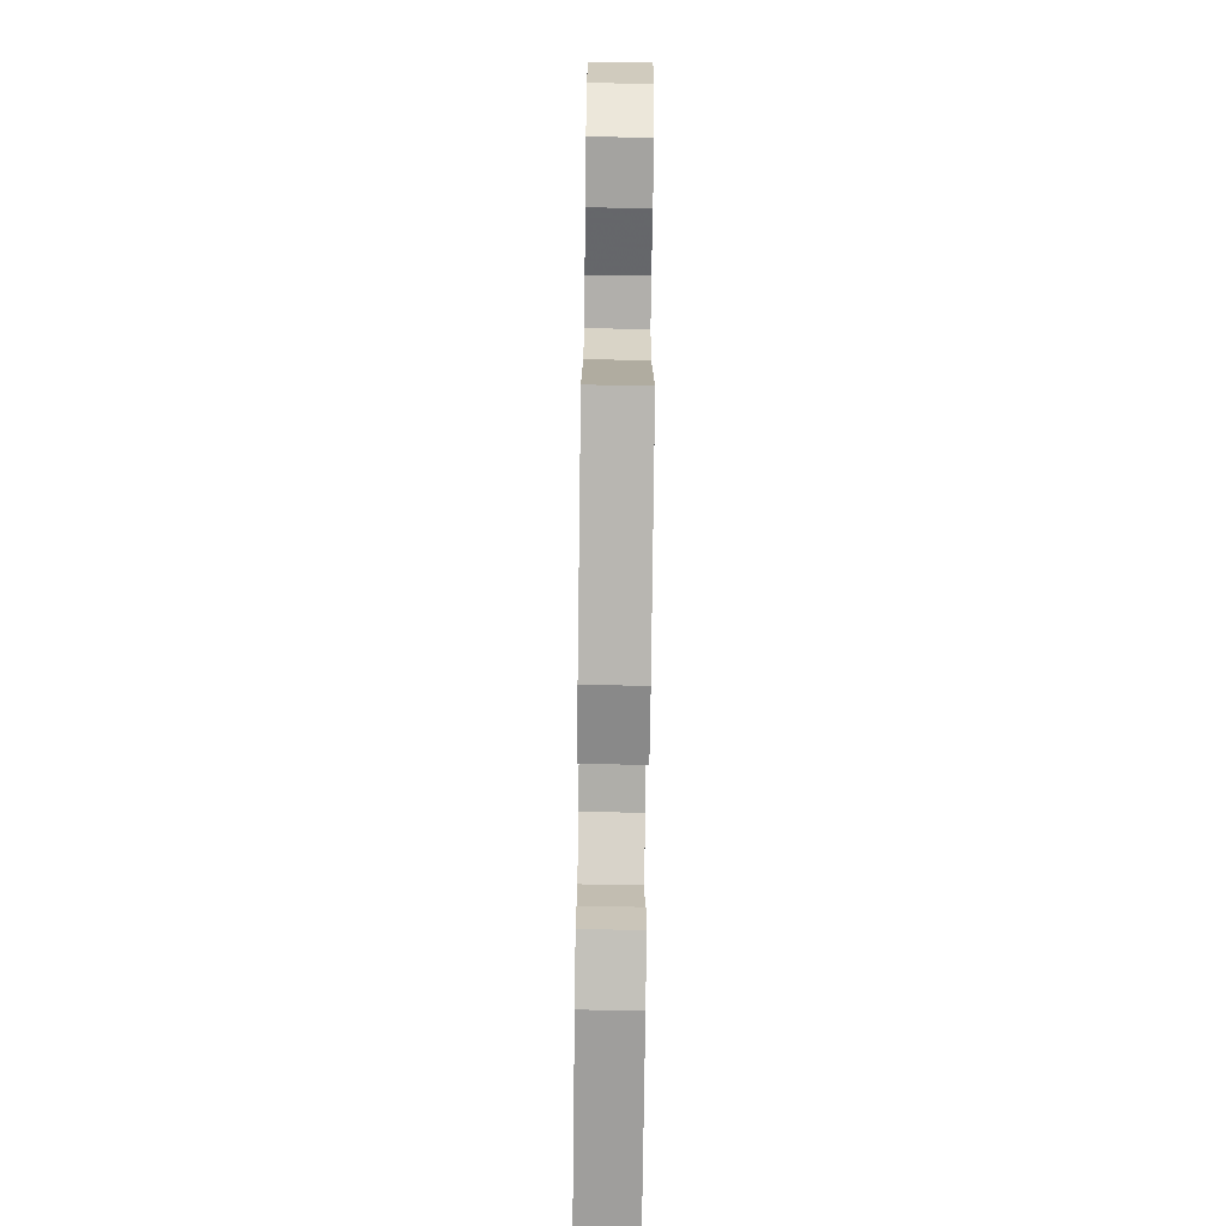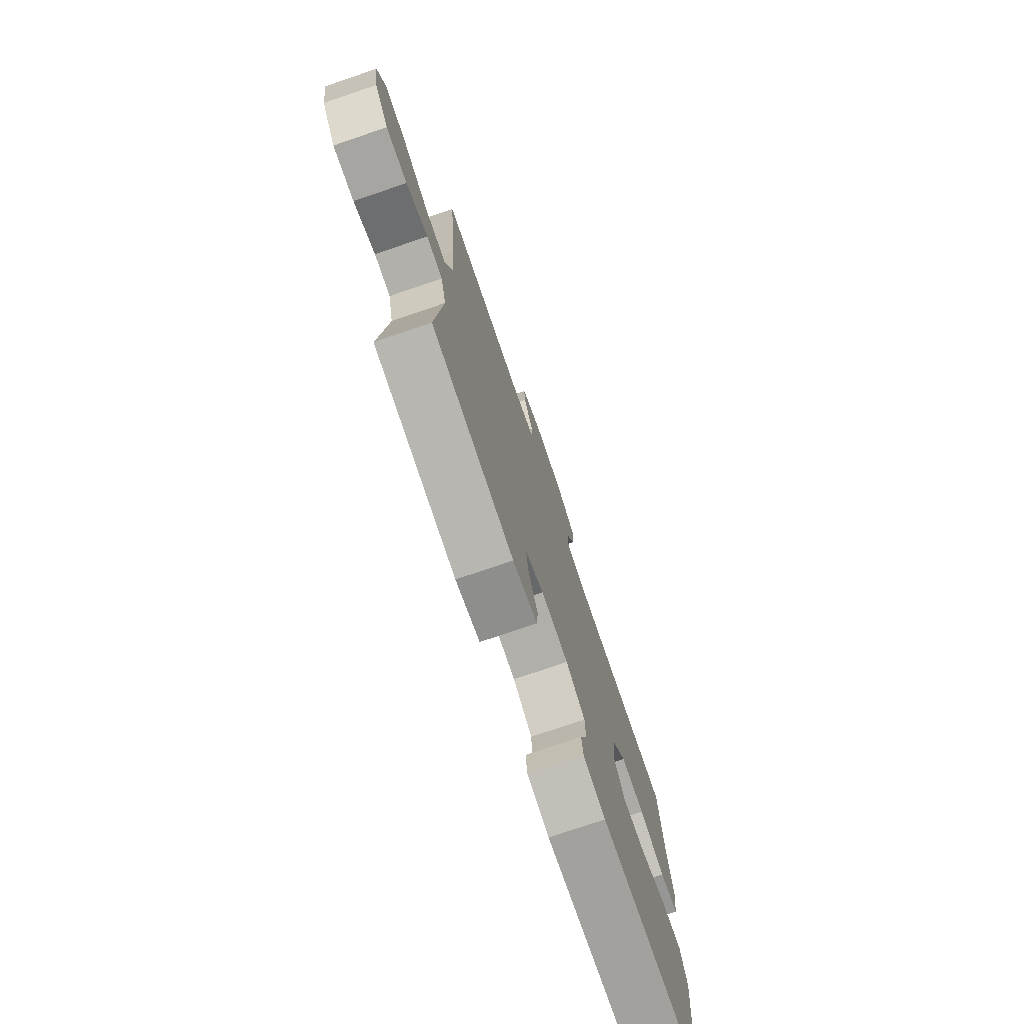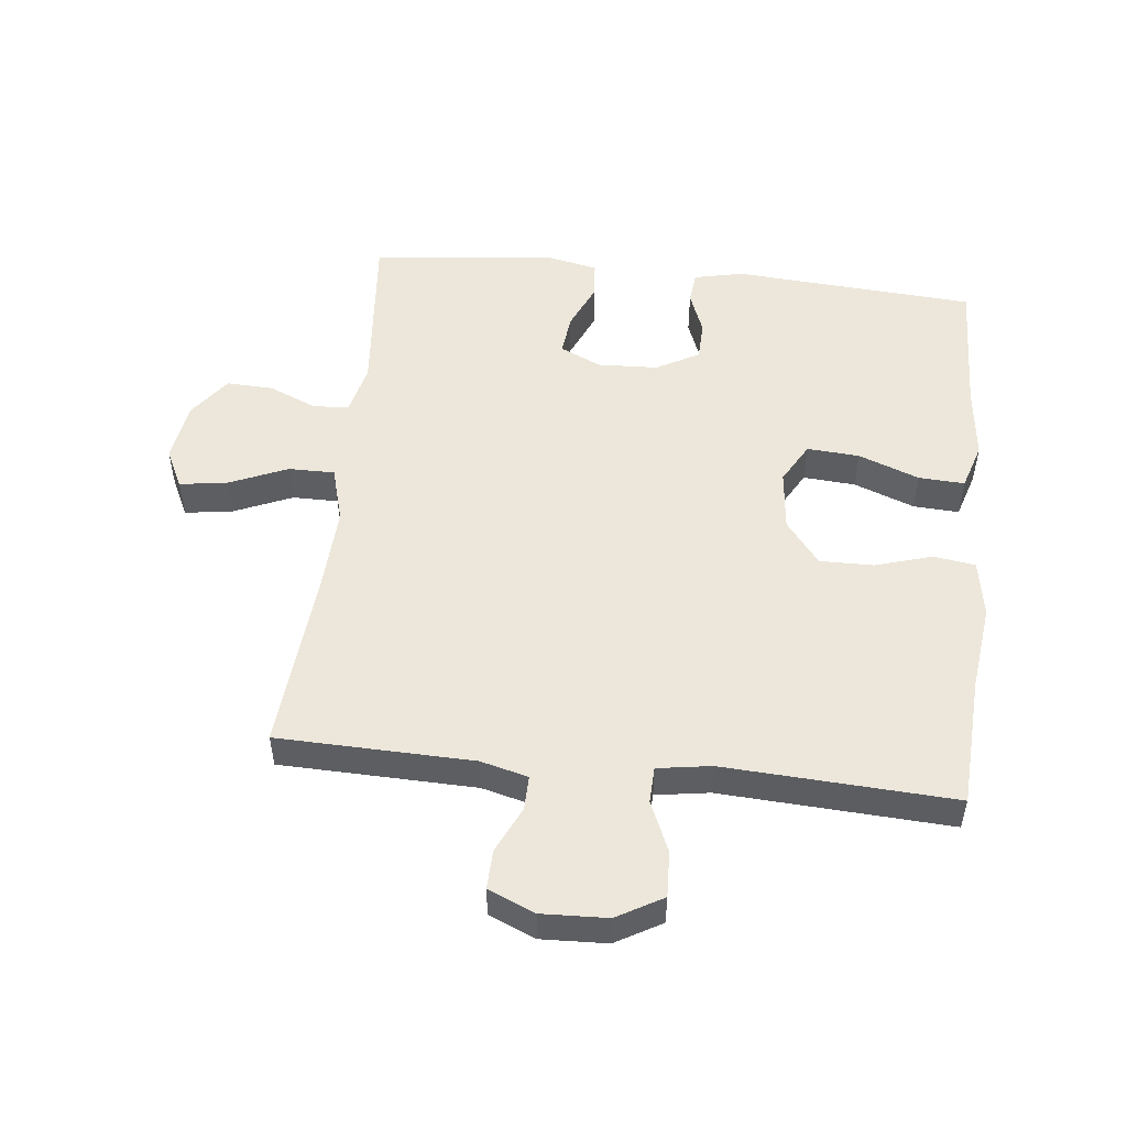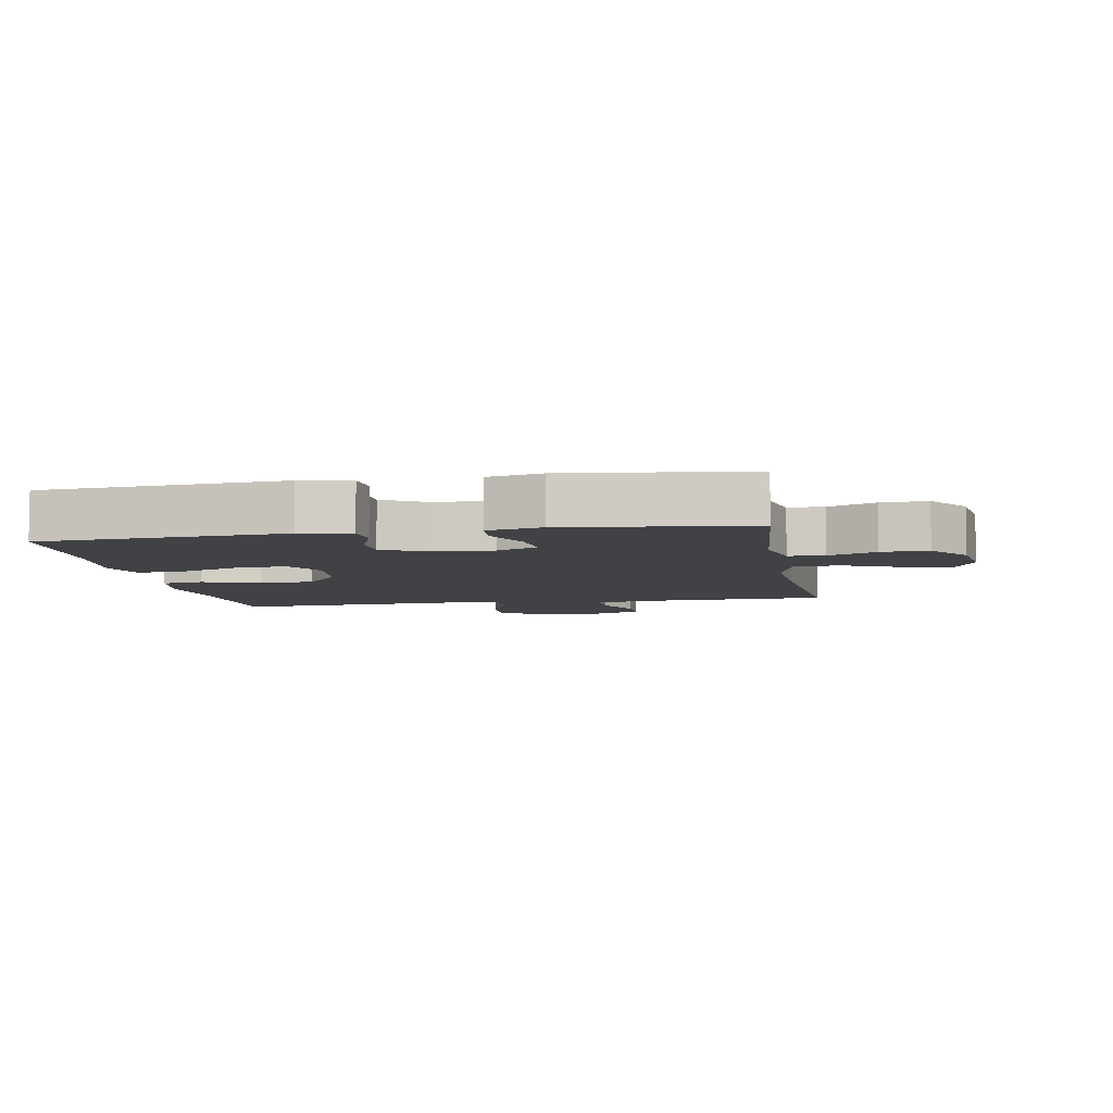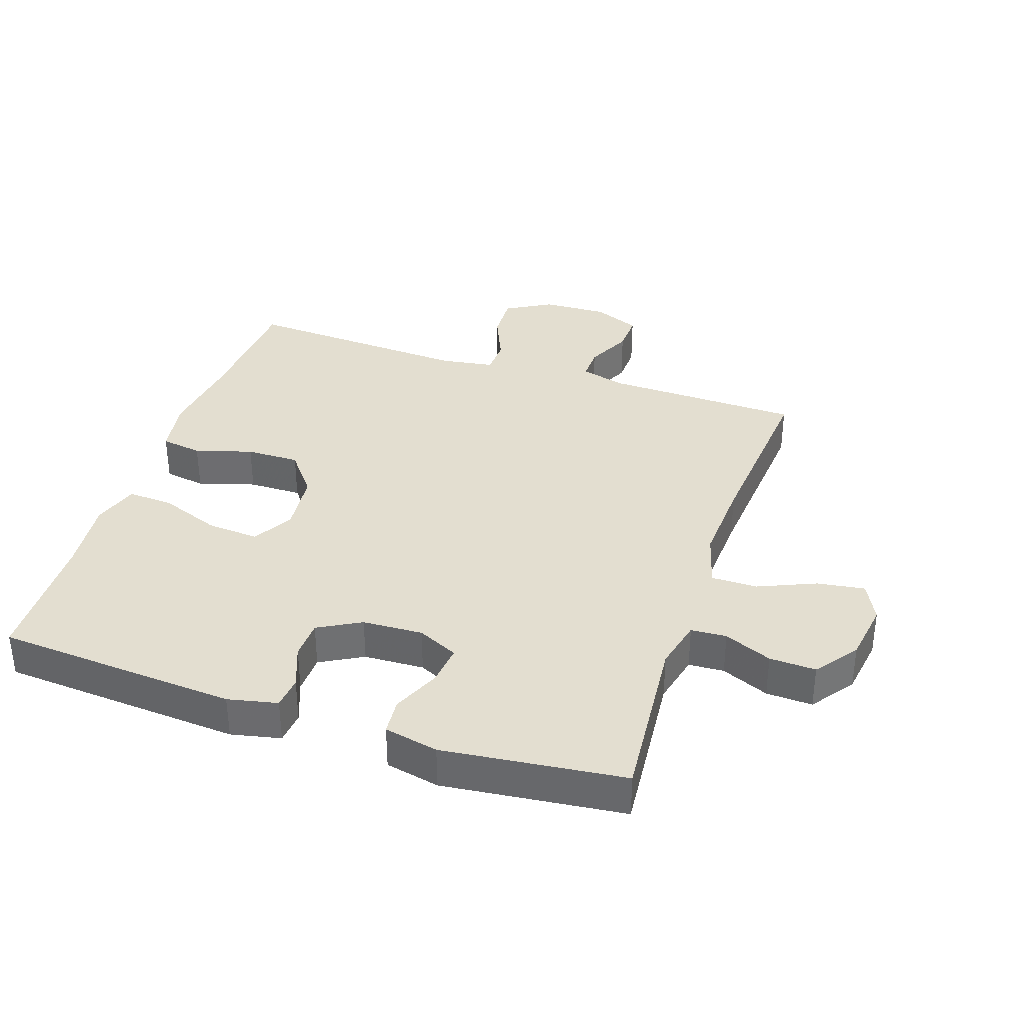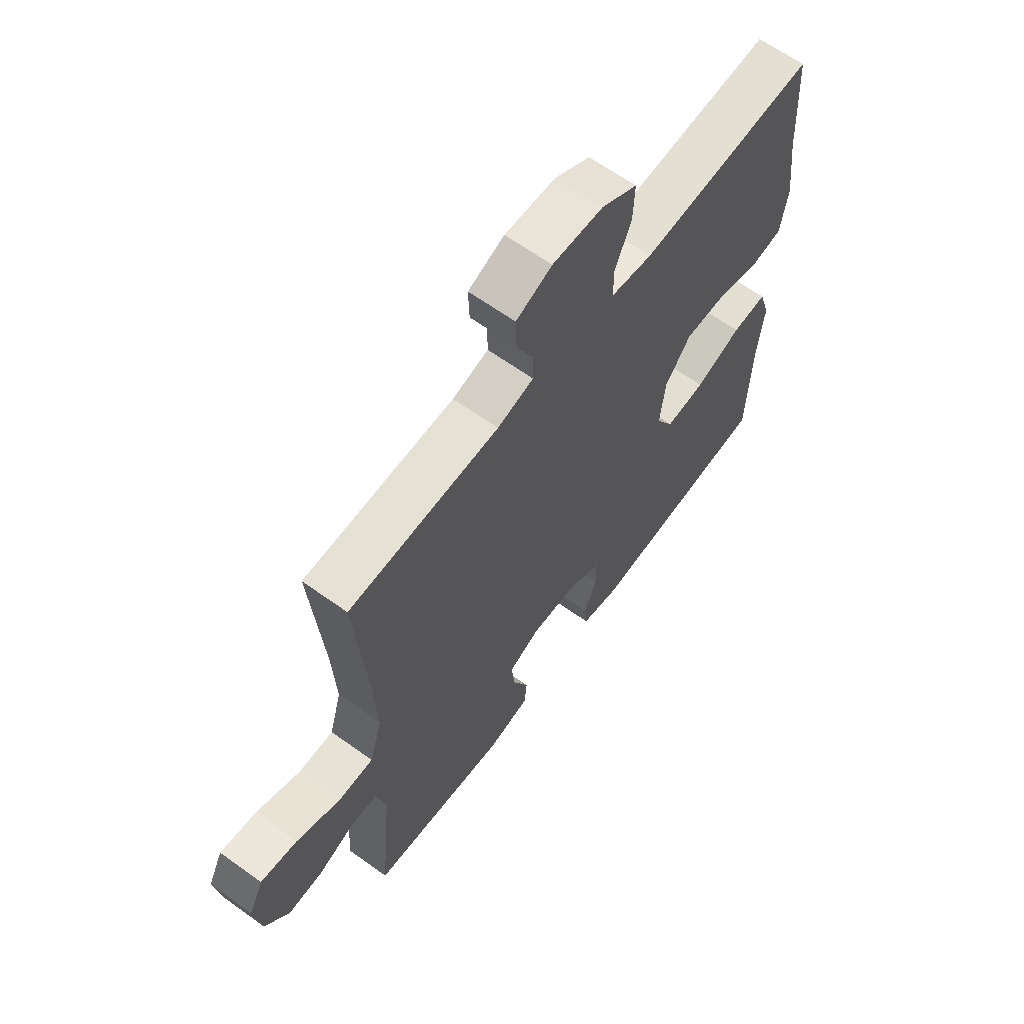
<metadata>
{"format":"obj","ext":"obj","renderer":"f3d","projection":"perspective","resolution":1024,"background":"white","views":[{"elev":-75.1,"azim":-90.7,"up":"+Z"},{"elev":-75.8,"azim":-71.2,"up":"+Z"},{"elev":51.3,"azim":6.2,"up":"+Y"},{"elev":-6.4,"azim":-170.0,"up":"+Y"},{"elev":35.7,"azim":-161.5,"up":"+Y"},{"elev":63.5,"azim":-53.9,"up":"+Z"}]}
</metadata>
<code>
v 0.5 0.07 -0.5
v 0.12 0.07 -0.527
v 0.042 0.07 -0.51
v 0.037 0.07 -0.459
v 0.063 0.07 -0.391
v 0.061 0.07 -0.329
v -0.006 0.07 -0.292
v -0.101 0.07 -0.288
v -0.165 0.07 -0.318
v -0.158 0.07 -0.382
v -0.125 0.07 -0.457
v -0.13 0.07 -0.514
v -0.215 0.07 -0.532
v -0.5 0.07 -0.5
v -0.476 0.07 -0.229
v -0.495 0.07 -0.149
v -0.551 0.07 -0.146
v -0.626 0.07 -0.178
v -0.699 0.07 -0.181
v -0.748 0.07 -0.115
v -0.762 0.07 -0.02
v -0.732 0.07 0.041
v -0.657 0.07 0.03
v -0.566 0.07 -0.009
v -0.494 0.07 -0.009
v -0.469 0.07 0.079
v -0.476 0.07 0.214
v -0.5 0.07 0.5
v -0.194 0.07 0.508
v -0.12 0.07 0.527
v -0.121 0.07 0.581
v -0.155 0.07 0.653
v -0.157 0.07 0.715
v -0.084 0.07 0.746
v 0.019 0.07 0.742
v 0.091 0.07 0.701
v 0.088 0.07 0.629
v 0.054 0.07 0.55
v 0.056 0.07 0.493
v 0.14 0.07 0.48
v 0.5 0.07 0.5
v 0.512 0.07 0.295
v 0.529 0.07 0.16
v 0.514 0.07 0.07
v 0.449 0.07 0.06
v 0.359 0.07 0.087
v 0.275 0.07 0.088
v 0.222 0.07 0.02
v 0.212 0.07 -0.076
v 0.248 0.07 -0.14
v 0.33 0.07 -0.134
v 0.425 0.07 -0.098
v 0.497 0.07 -0.094
v 0.52 0.07 -0.167
v 0.507 0.07 -0.284
v 0.5 0 -0.5
v 0.12 0 -0.527
v 0.042 0 -0.51
v 0.037 0 -0.459
v 0.063 0 -0.391
v 0.061 0 -0.329
v -0.006 0 -0.292
v -0.101 0 -0.288
v -0.165 0 -0.318
v -0.158 0 -0.382
v -0.125 0 -0.457
v -0.13 0 -0.514
v -0.215 0 -0.532
v -0.5 0 -0.5
v -0.476 0 -0.229
v -0.495 0 -0.149
v -0.551 0 -0.146
v -0.626 0 -0.178
v -0.699 0 -0.181
v -0.748 0 -0.115
v -0.762 0 -0.02
v -0.732 0 0.041
v -0.657 0 0.03
v -0.566 0 -0.009
v -0.494 0 -0.009
v -0.469 0 0.079
v -0.476 0 0.214
v -0.5 0 0.5
v -0.194 0 0.508
v -0.12 0 0.527
v -0.121 0 0.581
v -0.155 0 0.653
v -0.157 0 0.715
v -0.084 0 0.746
v 0.019 0 0.742
v 0.091 0 0.701
v 0.088 0 0.629
v 0.054 0 0.55
v 0.056 0 0.493
v 0.14 0 0.48
v 0.5 0 0.5
v 0.512 0 0.295
v 0.529 0 0.16
v 0.514 0 0.07
v 0.449 0 0.06
v 0.359 0 0.087
v 0.275 0 0.088
v 0.222 0 0.02
v 0.212 0 -0.076
v 0.248 0 -0.14
v 0.33 0 -0.134
v 0.425 0 -0.098
v 0.497 0 -0.094
v 0.52 0 -0.167
v 0.507 0 -0.284
f 53 54 55
f 52 53 55
f 51 52 55
f 3 4 5
f 2 3 5
f 1 2 5
f 55 1 5
f 51 55 5
f 50 51 5
f 49 50 5 6
f 48 49 6 7
f 44 45 46
f 43 44 46
f 42 43 46
f 42 46 47
f 41 42 47
f 40 41 47
f 39 40 47 48
f 36 37 38
f 35 36 38
f 34 35 38
f 33 34 38
f 32 33 38
f 31 32 38
f 30 31 38 39
f 48 7 8
f 39 48 8
f 30 39 8
f 29 30 8
f 22 23 24
f 21 22 24
f 20 21 24
f 19 20 24
f 18 19 24
f 17 18 24
f 16 17 24 25
f 15 16 25 26
f 13 14 15
f 12 13 15
f 11 12 15
f 10 11 15
f 9 10 15 26
f 29 8 9
f 28 29 9
f 27 28 9
f 9 26 27
f 110 109 108
f 110 108 107
f 110 107 106
f 60 59 58
f 60 58 57
f 60 57 56
f 60 56 110
f 60 110 106
f 60 106 105
f 61 60 105 104
f 62 61 104 103
f 101 100 99
f 101 99 98
f 101 98 97
f 102 101 97
f 102 97 96
f 102 96 95
f 103 102 95 94
f 93 92 91
f 93 91 90
f 93 90 89
f 93 89 88
f 93 88 87
f 93 87 86
f 94 93 86 85
f 63 62 103
f 63 103 94
f 63 94 85
f 63 85 84
f 79 78 77
f 79 77 76
f 79 76 75
f 79 75 74
f 79 74 73
f 79 73 72
f 80 79 72 71
f 81 80 71 70
f 70 69 68
f 70 68 67
f 70 67 66
f 70 66 65
f 81 70 65 64
f 64 63 84
f 64 84 83
f 64 83 82
f 82 81 64
f 1 56 57 2
f 2 57 58 3
f 3 58 59 4
f 4 59 60 5
f 5 60 61 6
f 6 61 62 7
f 7 62 63 8
f 8 63 64 9
f 9 64 65 10
f 10 65 66 11
f 11 66 67 12
f 12 67 68 13
f 13 68 69 14
f 14 69 70 15
f 15 70 71 16
f 16 71 72 17
f 17 72 73 18
f 18 73 74 19
f 19 74 75 20
f 20 75 76 21
f 21 76 77 22
f 22 77 78 23
f 23 78 79 24
f 24 79 80 25
f 25 80 81 26
f 26 81 82 27
f 27 82 83 28
f 28 83 84 29
f 29 84 85 30
f 30 85 86 31
f 31 86 87 32
f 32 87 88 33
f 33 88 89 34
f 34 89 90 35
f 35 90 91 36
f 36 91 92 37
f 37 92 93 38
f 38 93 94 39
f 39 94 95 40
f 40 95 96 41
f 41 96 97 42
f 42 97 98 43
f 43 98 99 44
f 44 99 100 45
f 45 100 101 46
f 46 101 102 47
f 47 102 103 48
f 48 103 104 49
f 49 104 105 50
f 50 105 106 51
f 51 106 107 52
f 52 107 108 53
f 53 108 109 54
f 54 109 110 55
f 55 110 56 1

</code>
